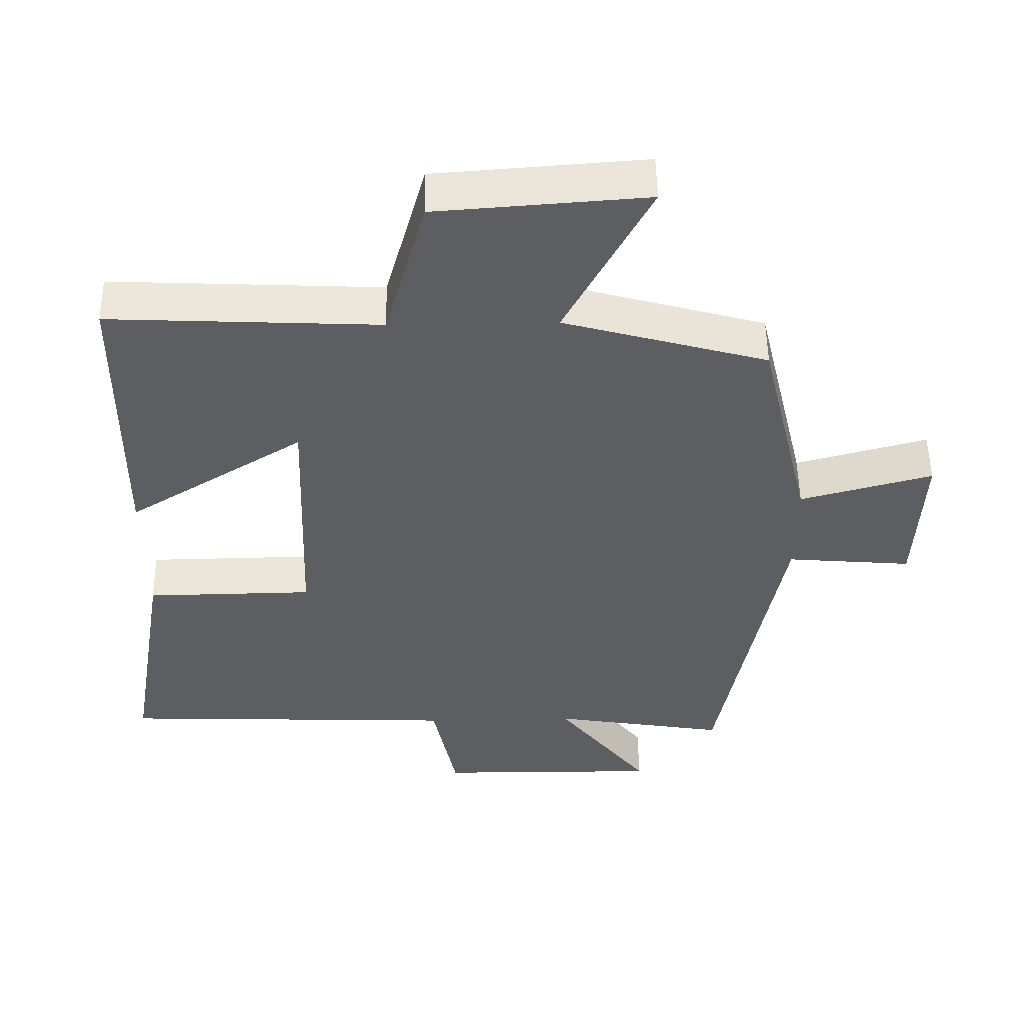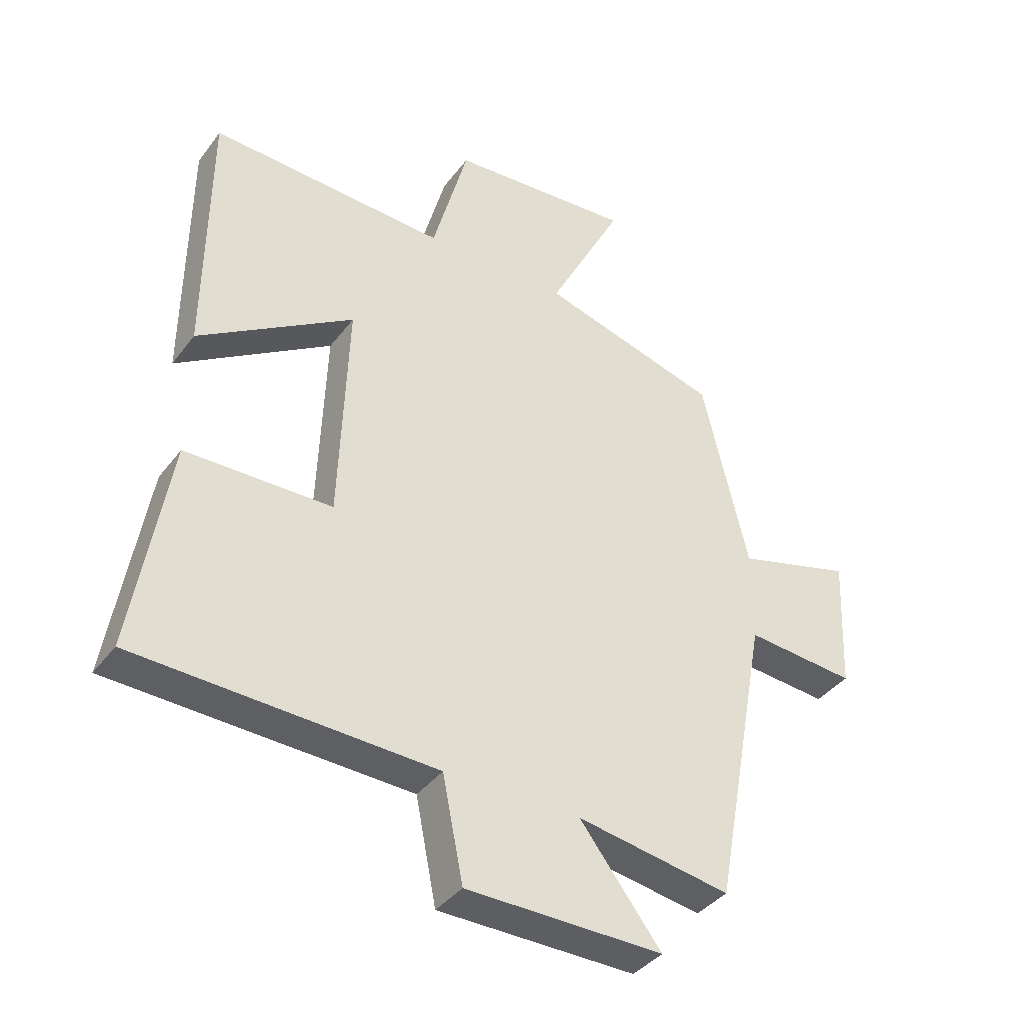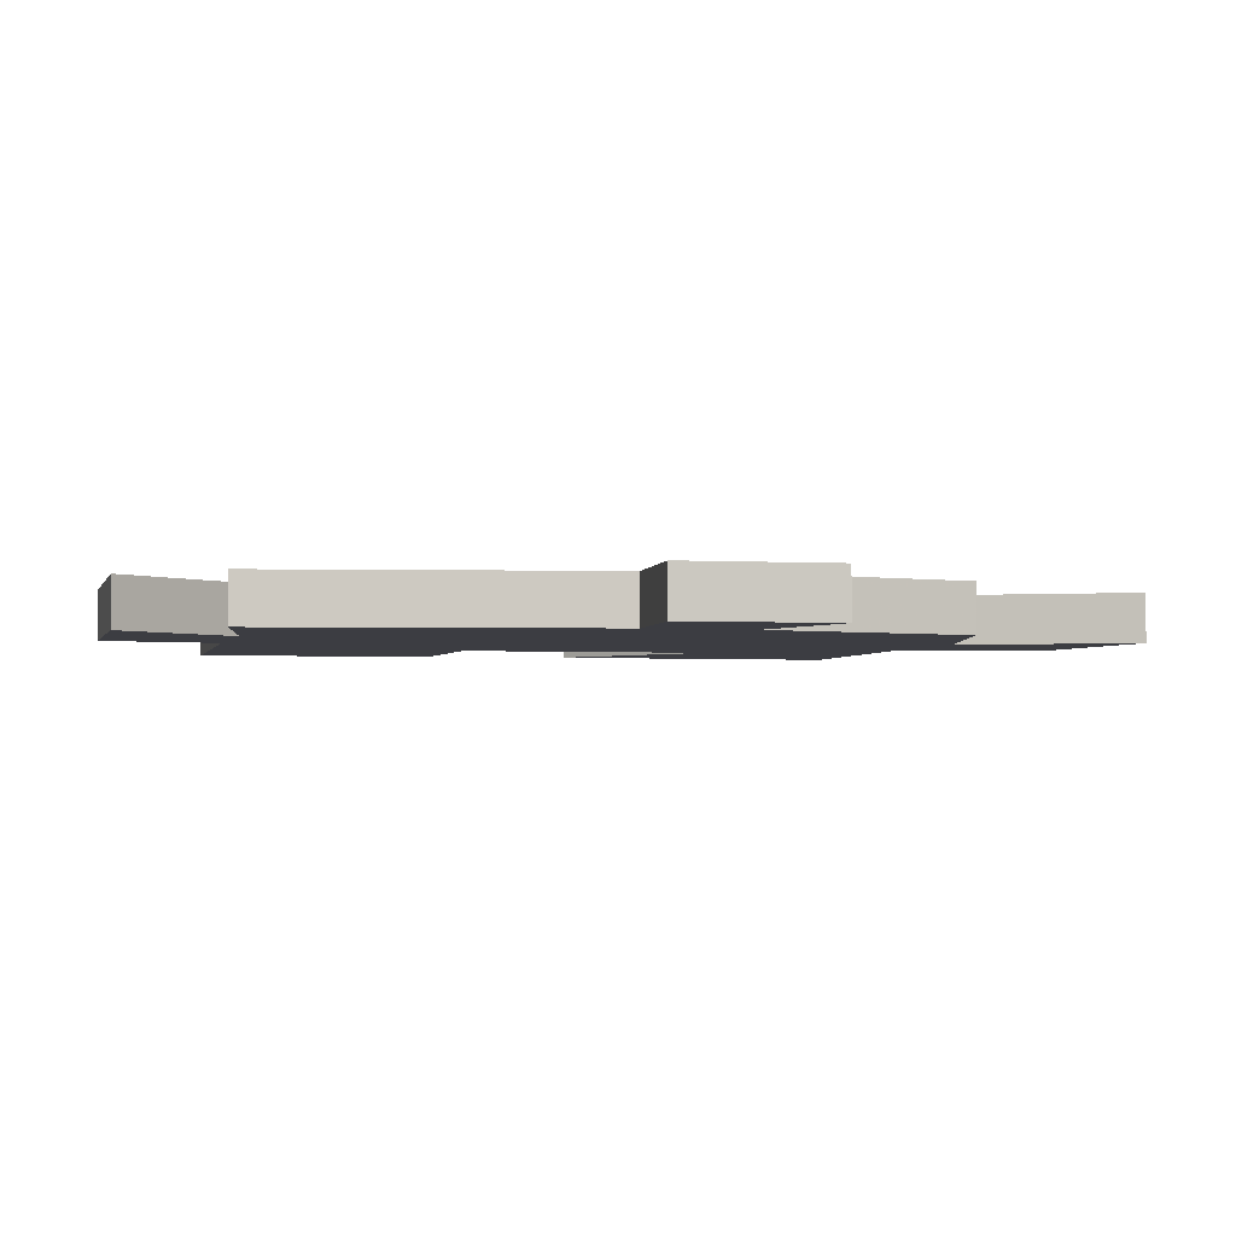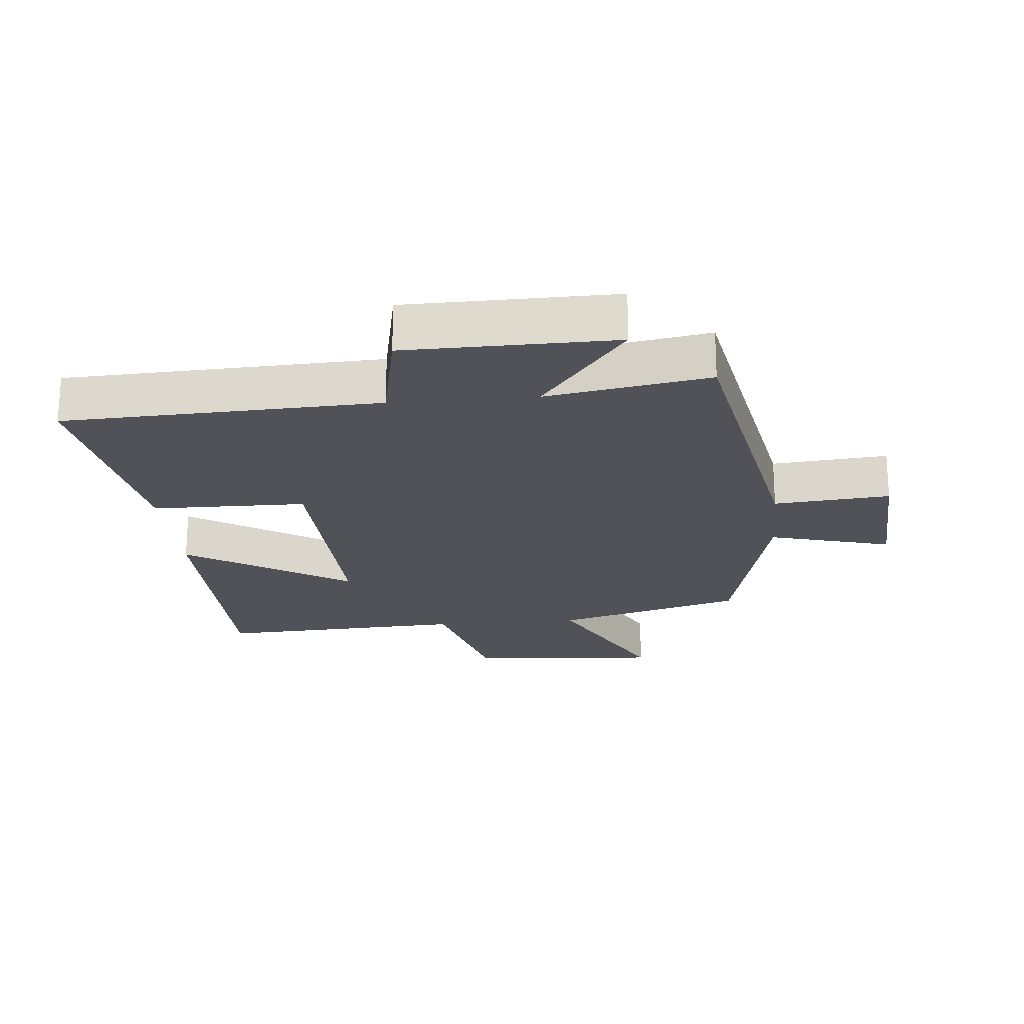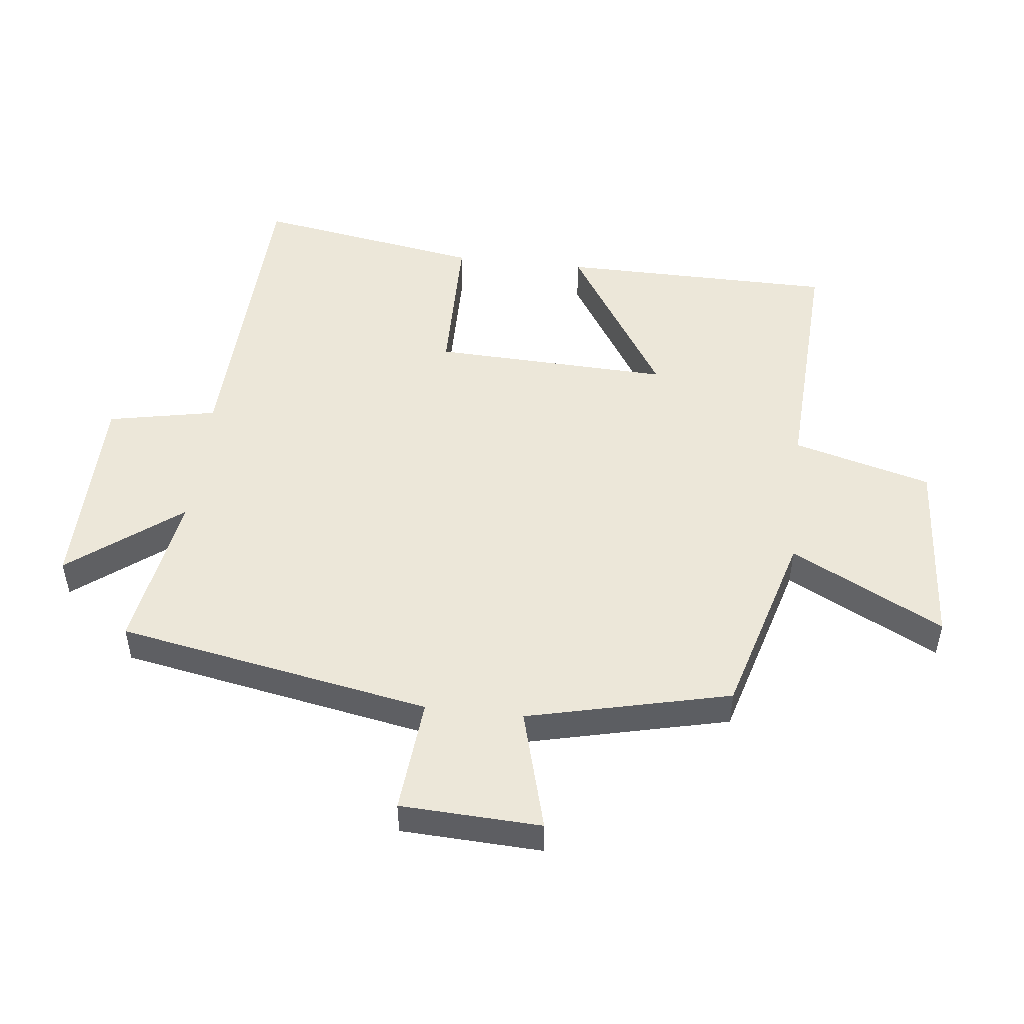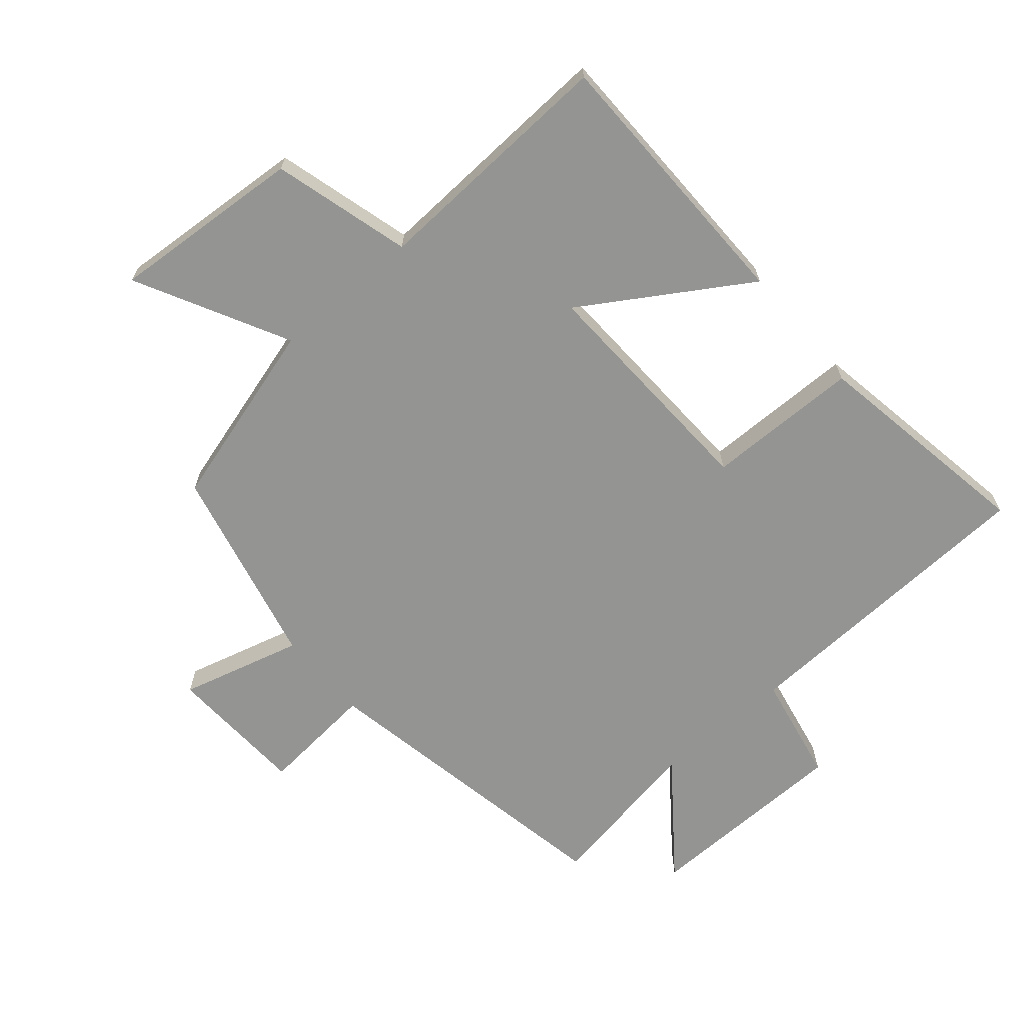
<metadata>
{"format":"obj","ext":"obj","renderer":"f3d","projection":"perspective","resolution":1024,"background":"white","views":[{"elev":52.3,"azim":179.0,"up":"+Z"},{"elev":-38.5,"azim":147.3,"up":"+Z"},{"elev":-2.9,"azim":-104.6,"up":"+Y"},{"elev":-21.6,"azim":-174.7,"up":"+Y"},{"elev":49.8,"azim":-83.5,"up":"+Y"},{"elev":-67.0,"azim":40.6,"up":"+Y"}]}
</metadata>
<code>
v 0.496 0.07 0.519
v 0.5 0.07 0.089
v 0.245 0.07 0.25
v 0.259 0.07 -0.122
v 0.5 0.07 -0.125
v 0.559 0.07 -0.48
v 0.068 0.07 -0.5
v 0.034 0.07 -0.67
v -0.29 0.07 -0.674
v -0.156 0.07 -0.5
v -0.409 0.07 -0.543
v -0.5 0.07 -0.053
v -0.681 0.07 -0.069
v -0.691 0.07 0.151
v -0.5 0.07 0.099
v -0.425 0.07 0.416
v -0.131 0.07 0.5
v -0.254 0.07 0.738
v 0.048 0.07 0.716
v 0.107 0.07 0.5
v 0.496 0 0.519
v 0.5 0 0.089
v 0.245 0 0.25
v 0.259 0 -0.122
v 0.5 0 -0.125
v 0.559 0 -0.48
v 0.068 0 -0.5
v 0.034 0 -0.67
v -0.29 0 -0.674
v -0.156 0 -0.5
v -0.409 0 -0.543
v -0.5 0 -0.053
v -0.681 0 -0.069
v -0.691 0 0.151
v -0.5 0 0.099
v -0.425 0 0.416
v -0.131 0 0.5
v -0.254 0 0.738
v 0.048 0 0.716
v 0.107 0 0.5
f 17 18 19 20
f 15 16 17 20
f 15 20 1
f 12 13 14 15
f 10 11 12 15
f 7 8 9 10
f 4 5 6 7
f 3 4 7 10
f 1 2 3
f 15 1 3
f 3 10 15
f 40 39 38 37
f 40 37 36 35
f 21 40 35
f 35 34 33 32
f 35 32 31 30
f 30 29 28 27
f 27 26 25 24
f 30 27 24 23
f 23 22 21
f 23 21 35
f 35 30 23
f 1 21 22 2
f 2 22 23 3
f 3 23 24 4
f 4 24 25 5
f 5 25 26 6
f 6 26 27 7
f 7 27 28 8
f 8 28 29 9
f 9 29 30 10
f 10 30 31 11
f 11 31 32 12
f 12 32 33 13
f 13 33 34 14
f 14 34 35 15
f 15 35 36 16
f 16 36 37 17
f 17 37 38 18
f 18 38 39 19
f 19 39 40 20
f 20 40 21 1

</code>
